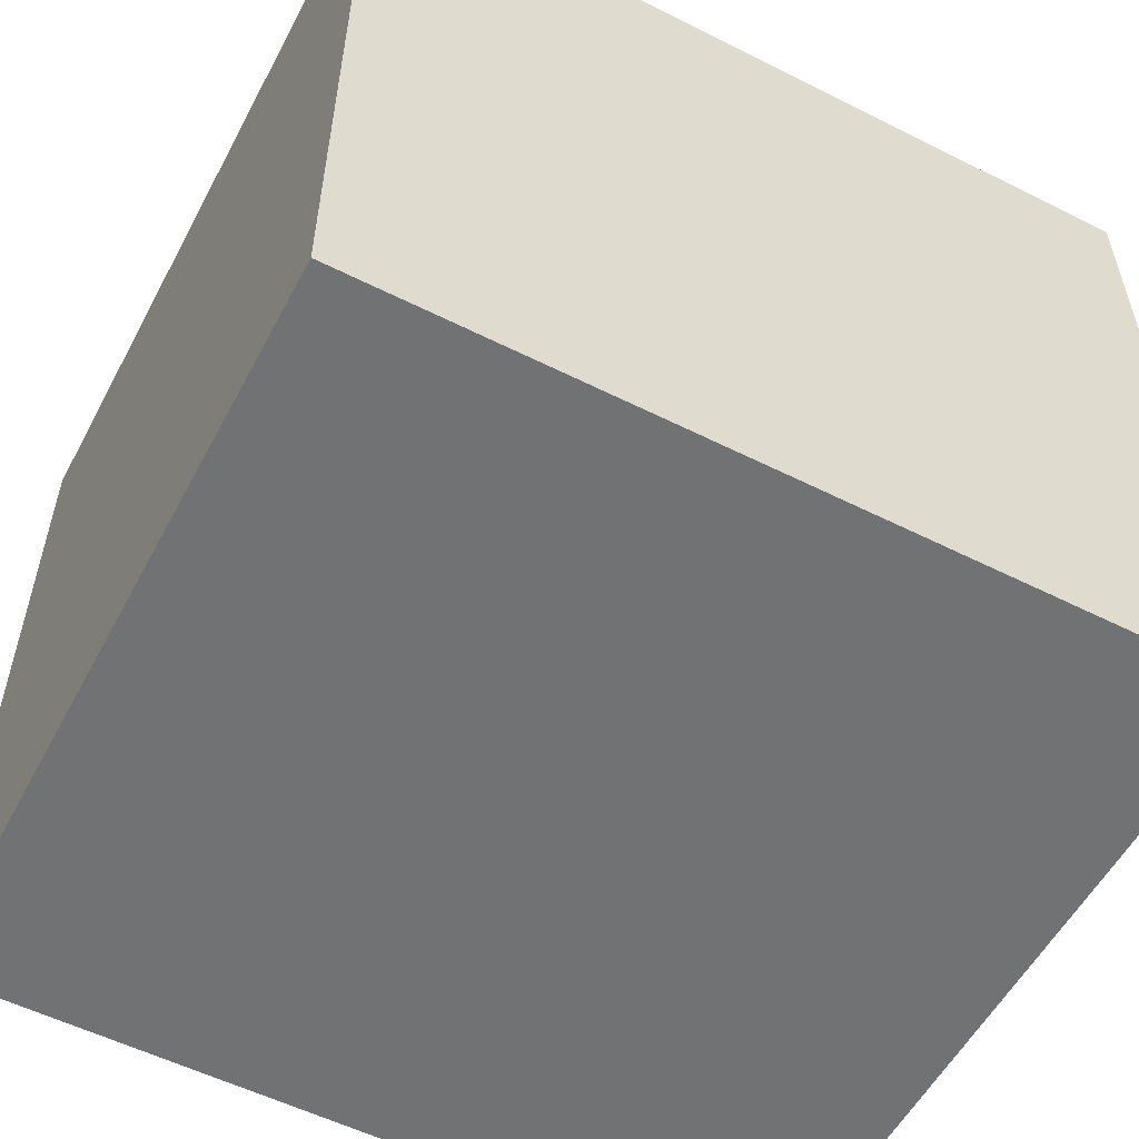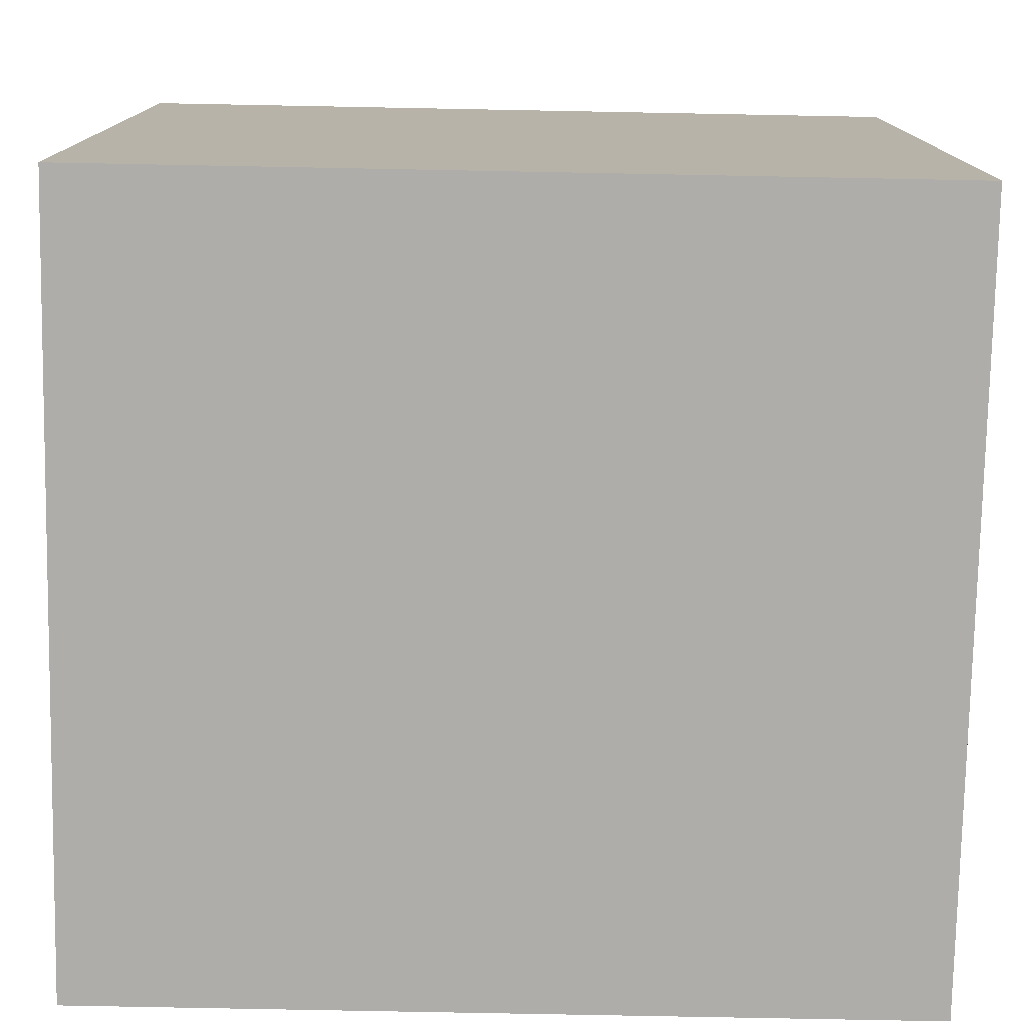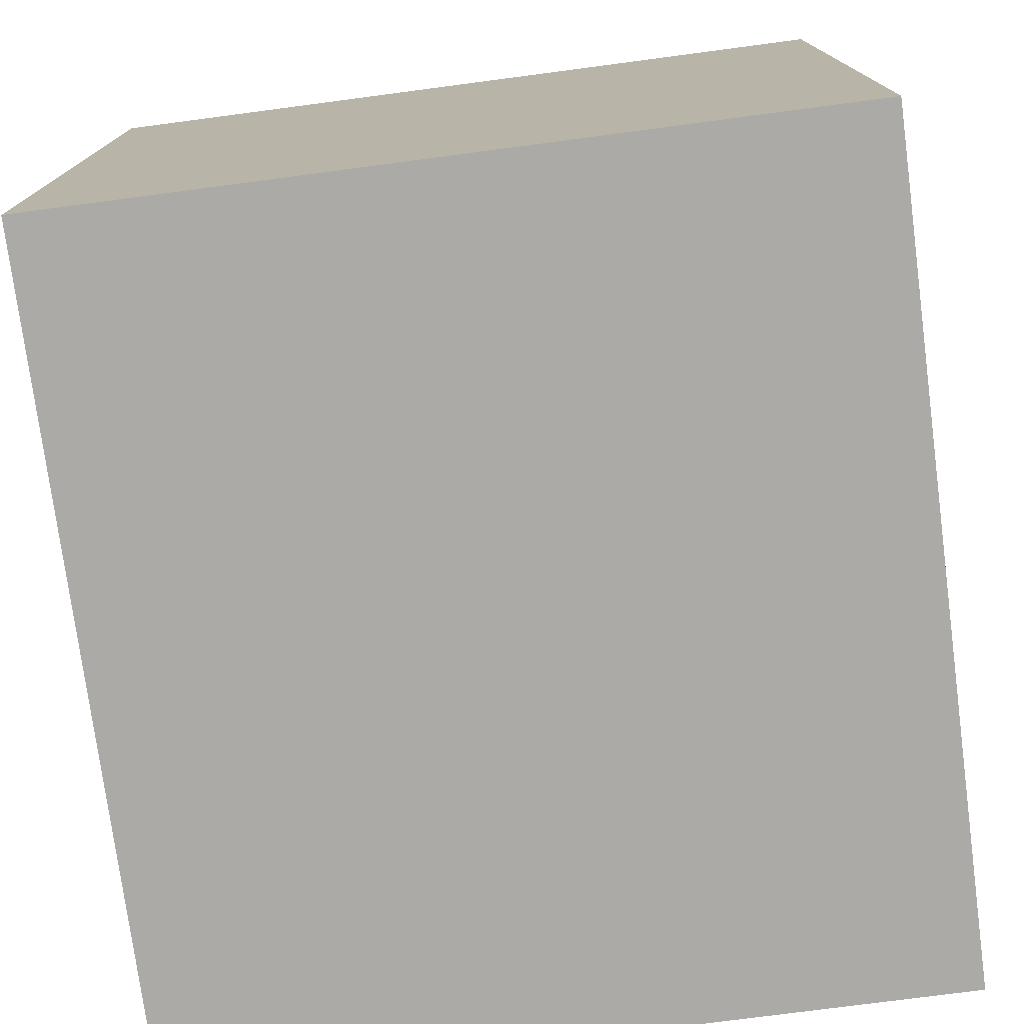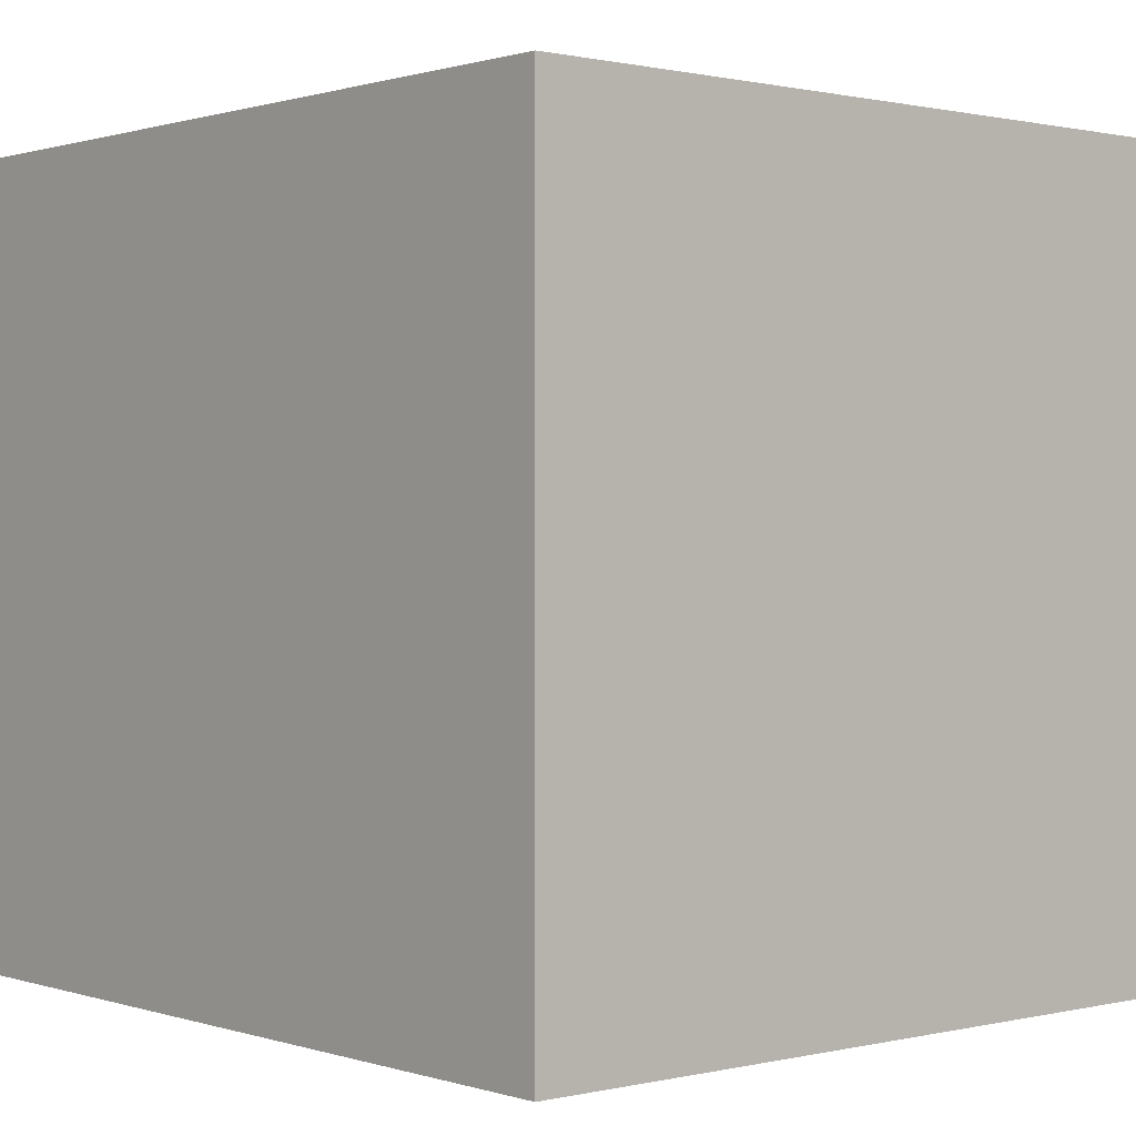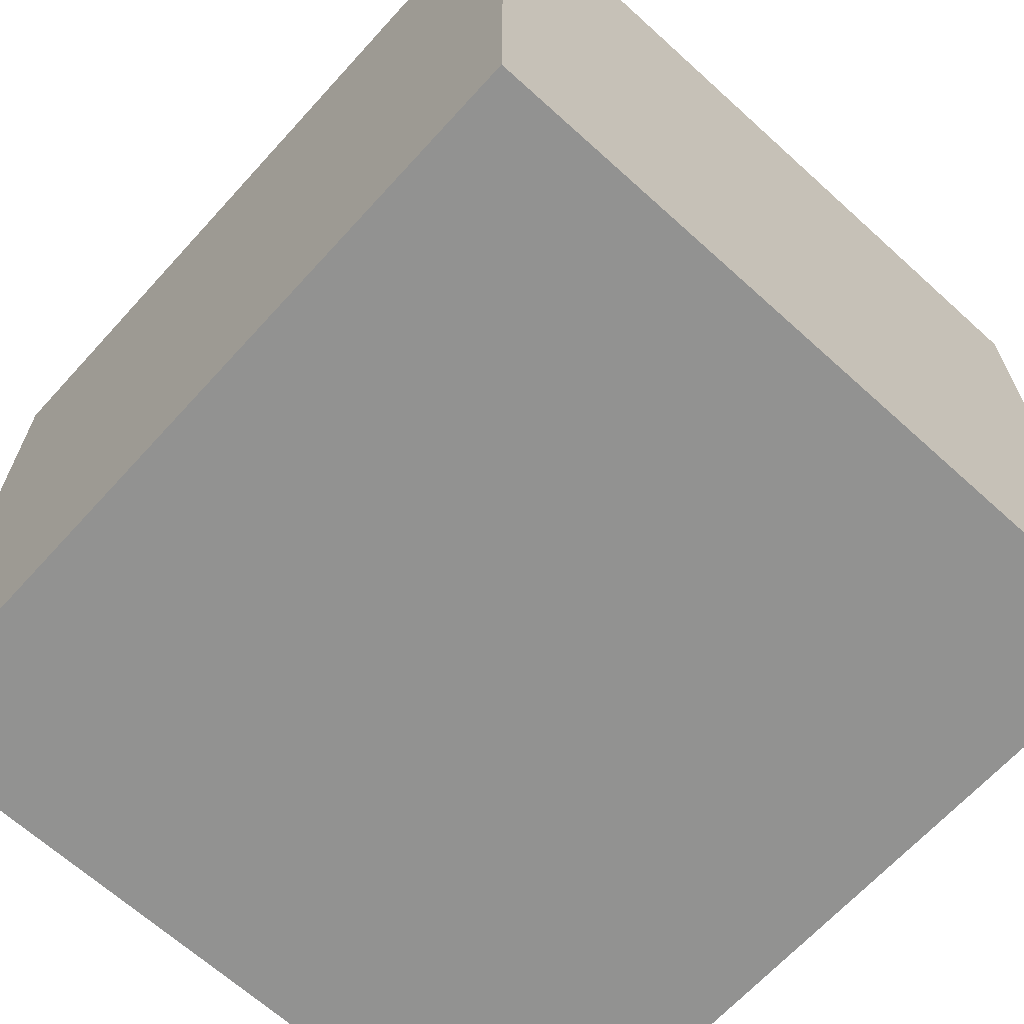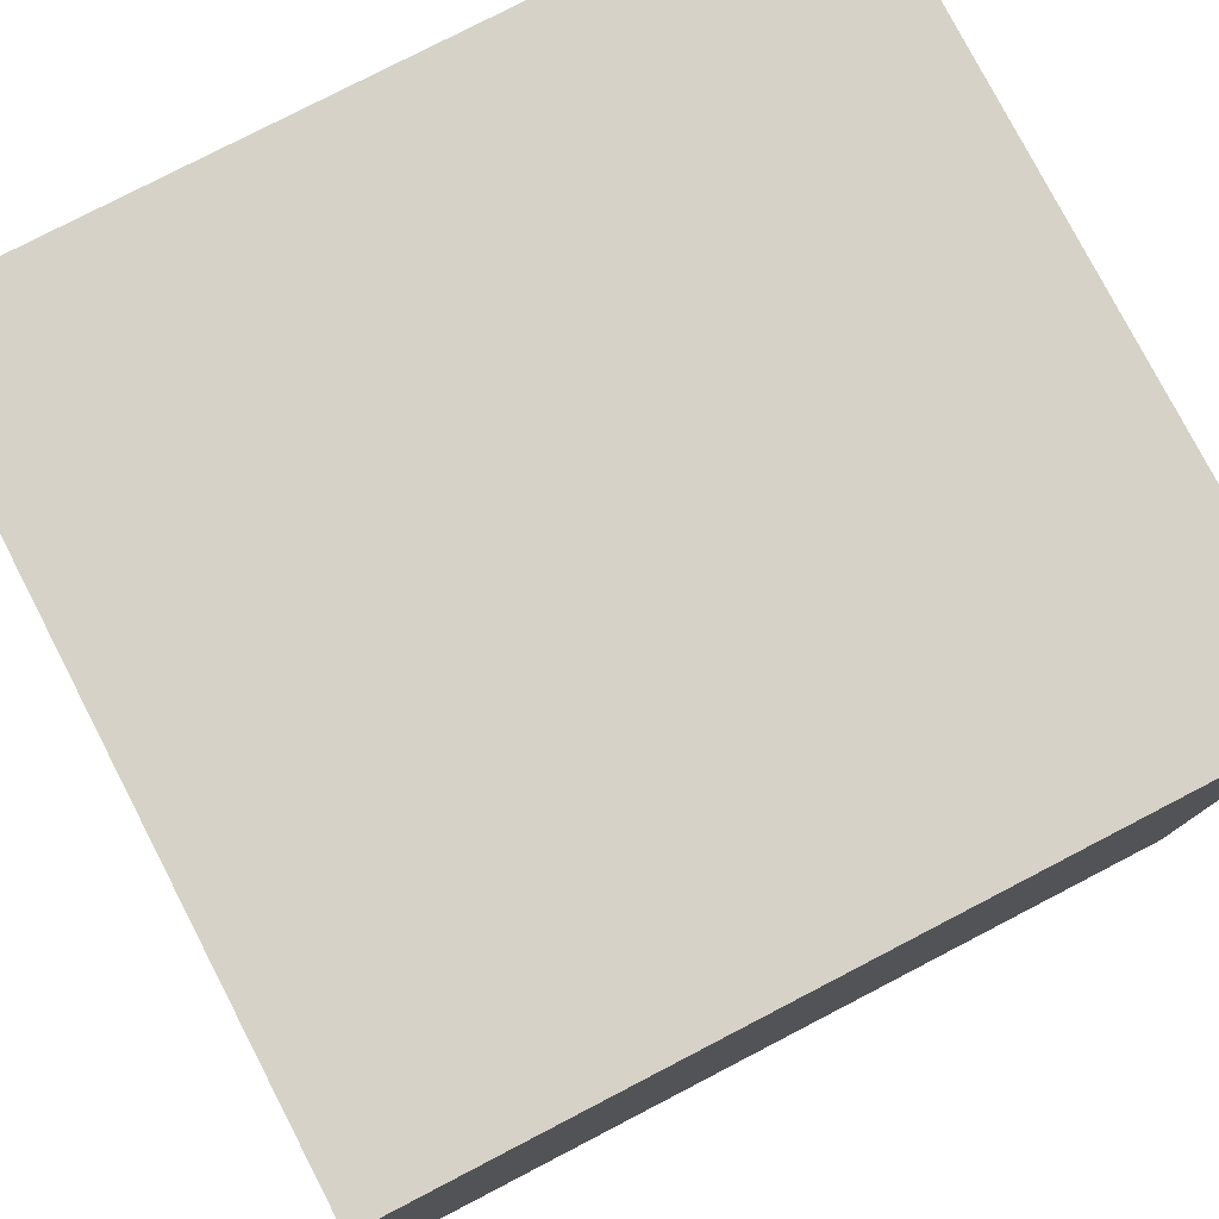
<metadata>
{"format":"obj","ext":"obj","renderer":"f3d","projection":"perspective","resolution":1024,"background":"white","views":[{"elev":-55.6,"azim":152.2,"up":"+Y"},{"elev":-77.2,"azim":-1.1,"up":"+Z"},{"elev":-76.0,"azim":-82.5,"up":"+Z"},{"elev":0.7,"azim":-130.7,"up":"+Z"},{"elev":-66.3,"azim":47.7,"up":"+Y"},{"elev":78.6,"azim":-27.4,"up":"+Z"}]}
</metadata>
<code>
g pb_Mesh244542
v 1.261 -3 1.5
v -1.939 -3 1.5
v 1.261 0 1.5
v -1.939 0 1.5
v -1.939 -3 1.5
v -1.939 -3 -1.5
v -1.939 0 1.5
v -1.939 0 -1.5
v -1.939 -3 -1.5
v 1.261 -3 -1.5
v -1.939 0 -1.5
v 1.261 0 -1.5
v 1.261 -3 -1.5
v 1.261 -3 1.5
v 1.261 0 -1.5
v 1.261 0 1.5
v 1.261 0 1.5
v -1.939 0 1.5
v 1.261 0 -1.5
v -1.939 0 -1.5
v 1.261 -3 -1.5
v -1.939 -3 -1.5
v 1.261 -3 1.5
v -1.939 -3 1.5
g pb_Mesh244542_0
f 3 2 1
f 3 4 2
f 7 6 5
f 7 8 6
f 11 10 9
f 11 12 10
f 15 14 13
f 15 16 14
f 19 18 17
f 19 20 18
f 23 22 21
f 23 24 22

</code>
